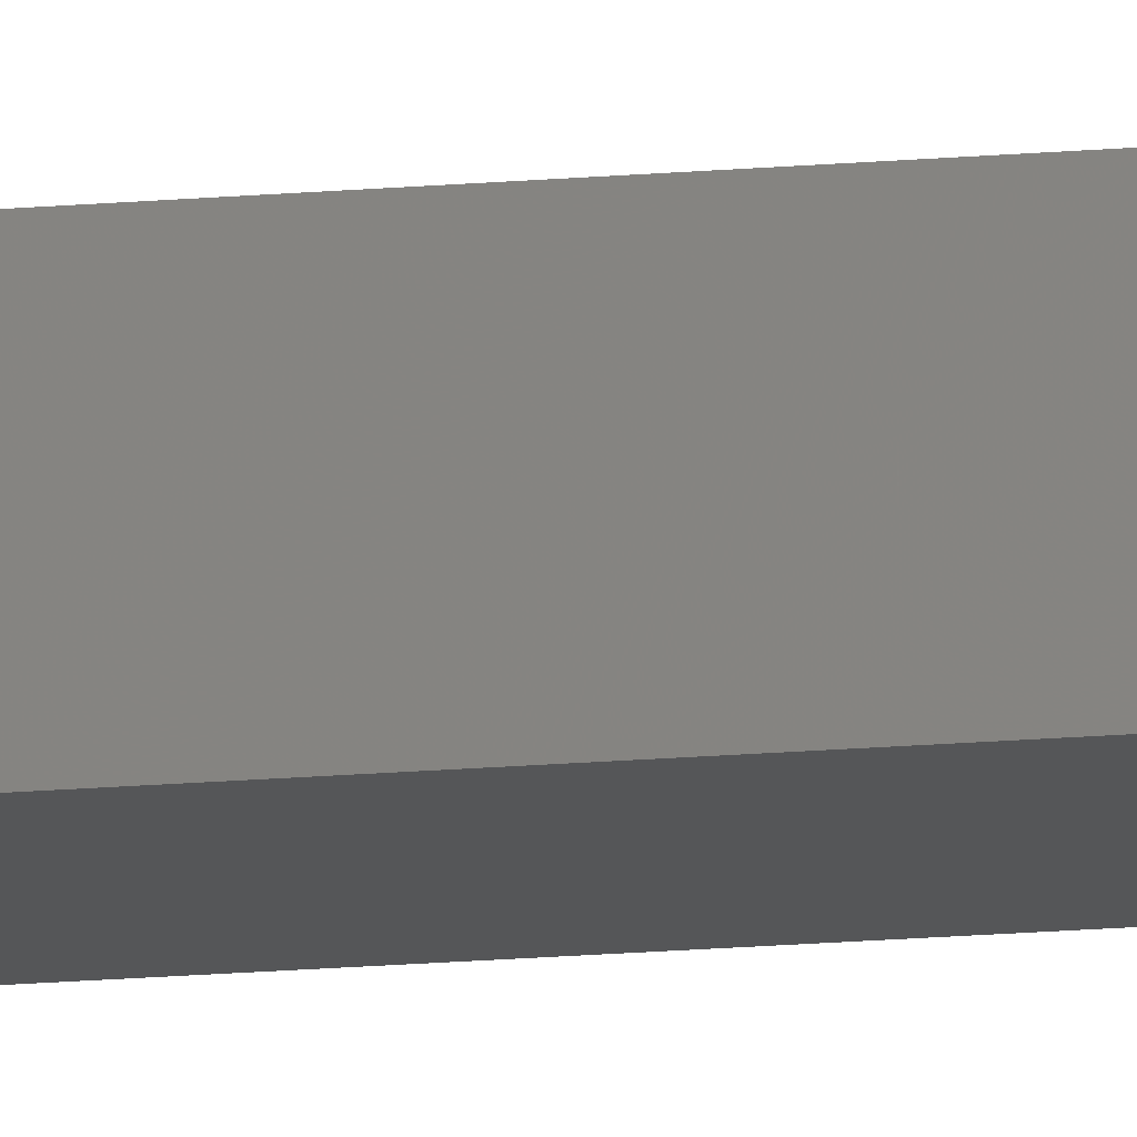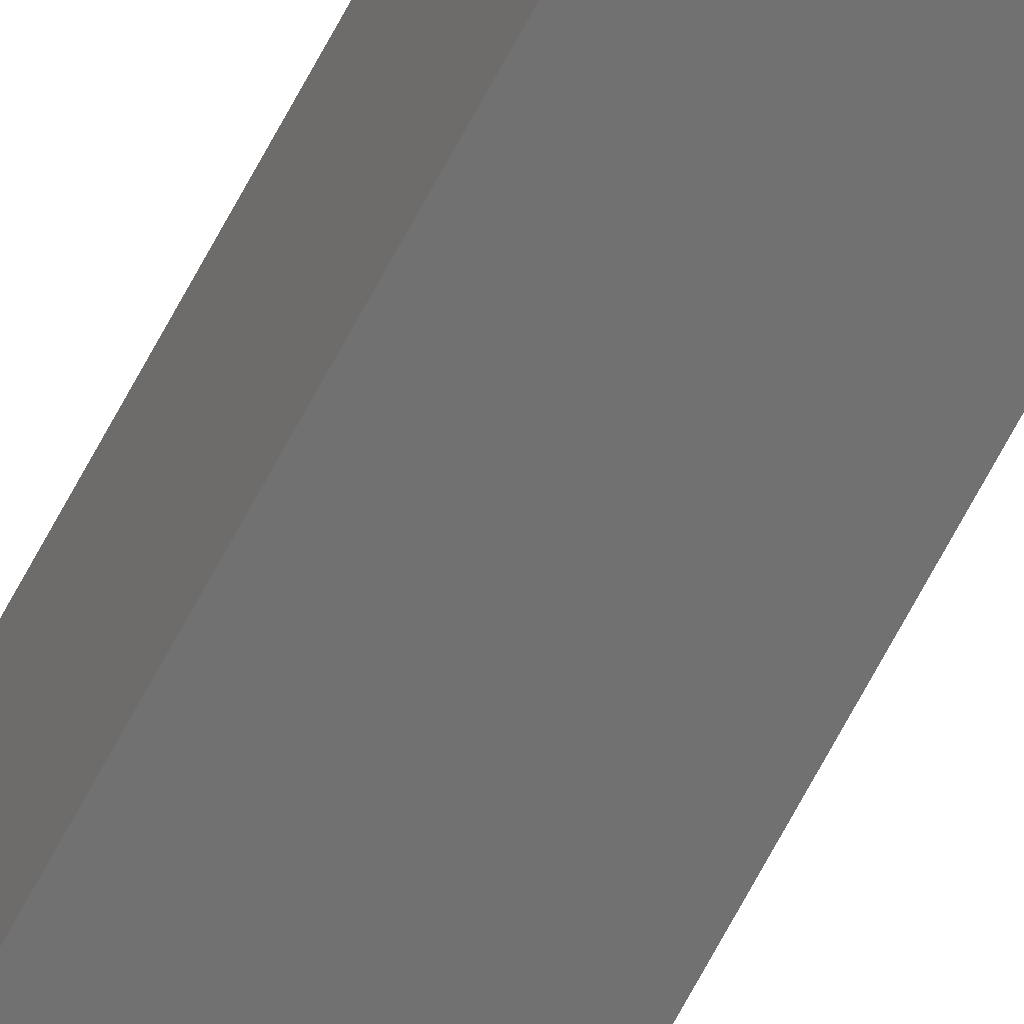
<metadata>
{"format":"stl","ext":"stl","renderer":"f3d","projection":"perspective","resolution":1024,"background":"white","views":[{"elev":-9.2,"azim":108.2,"up":"+Y"},{"elev":-65.8,"azim":-27.5,"up":"+Y"}]}
</metadata>
<code>
# stl→obj: 16 verts, 28 faces
v -9.867 3.822 -241.4
v -9.847 3.824 -241.4
v -9.847 3.824 -245
v -9.867 3.822 -245
v -9.887 3.82 -241.4
v -9.887 3.82 -245
v -9.907 3.818 -241.4
v -9.907 3.818 -245
v -9.902 3.768 -245
v -9.902 3.768 -241.4
v -9.842 3.774 -245
v -9.862 3.772 -241.4
v -9.862 3.772 -245
v -9.842 3.774 -241.4
v -9.882 3.77 -241.4
v -9.882 3.77 -245
f 1 2 3
f 1 3 4
f 5 4 6
f 5 1 4
f 7 6 8
f 7 5 6
f 7 9 10
f 8 9 7
f 11 12 13
f 14 12 11
f 13 15 16
f 16 15 9
f 12 15 13
f 15 10 9
f 14 3 2
f 11 3 14
f 8 16 9
f 6 16 8
f 4 11 13
f 4 13 16
f 4 16 6
f 3 11 4
f 15 7 10
f 12 5 15
f 15 5 7
f 14 1 12
f 12 1 5
f 14 2 1

</code>
